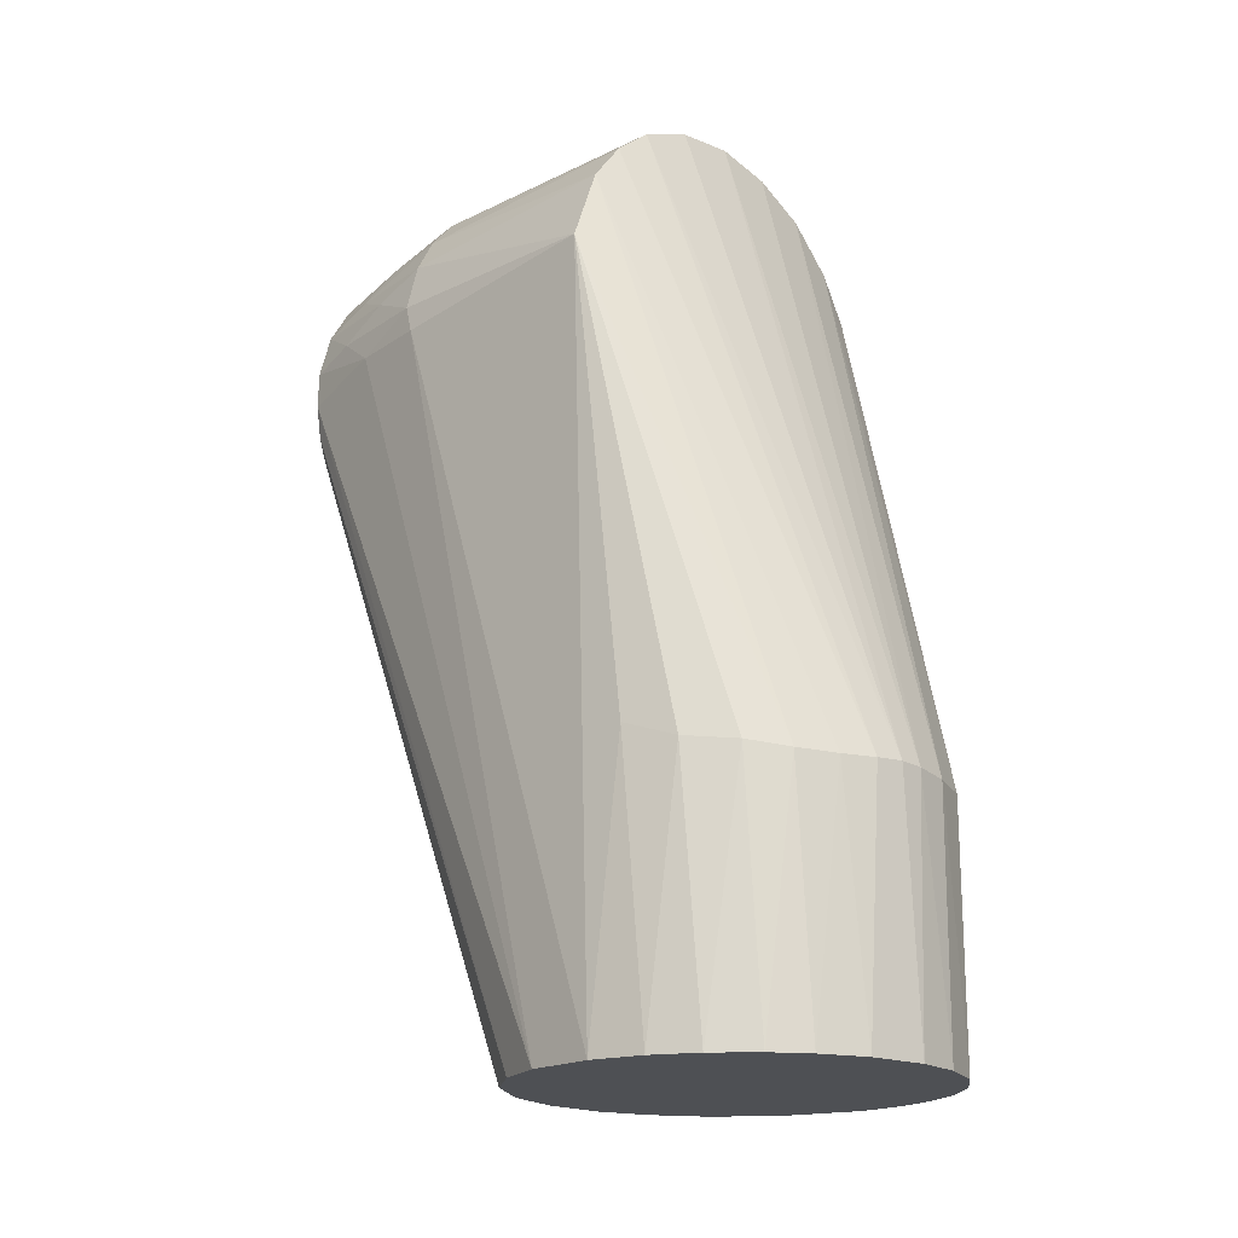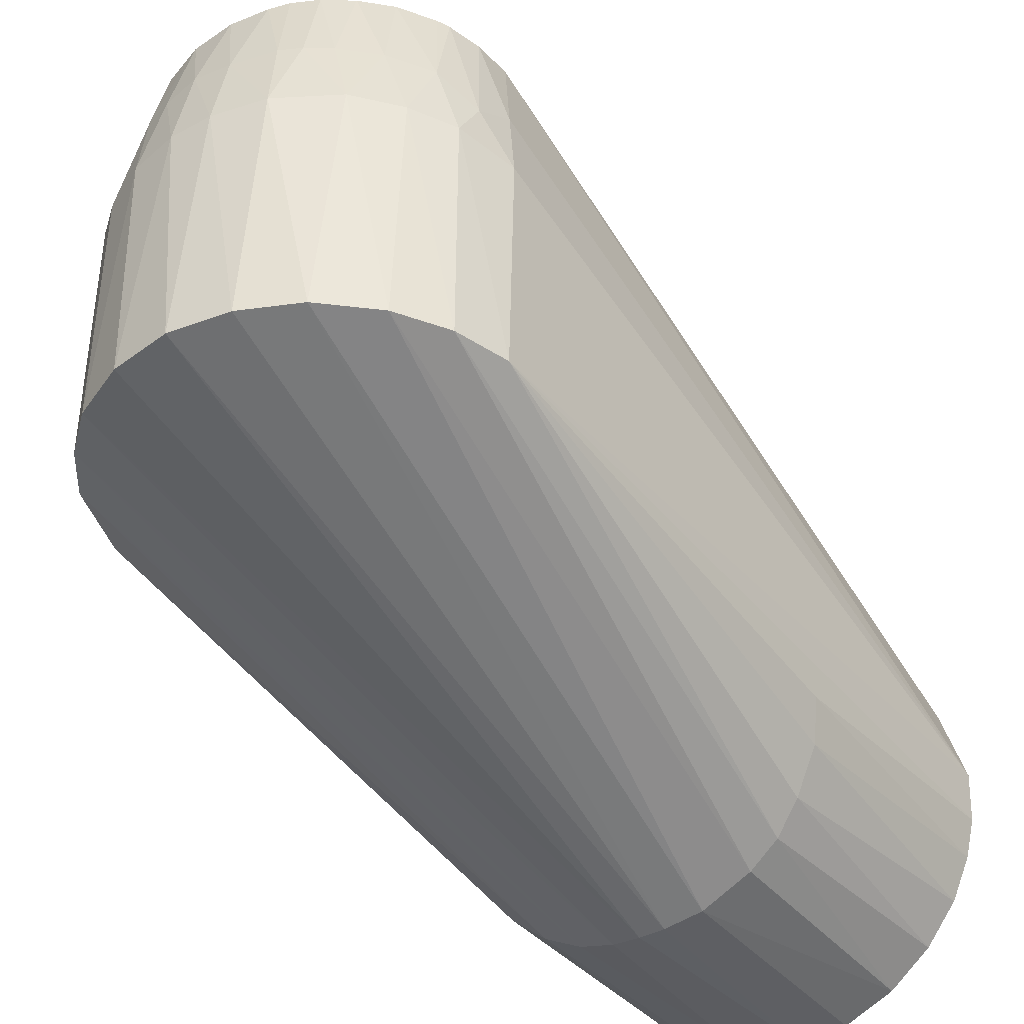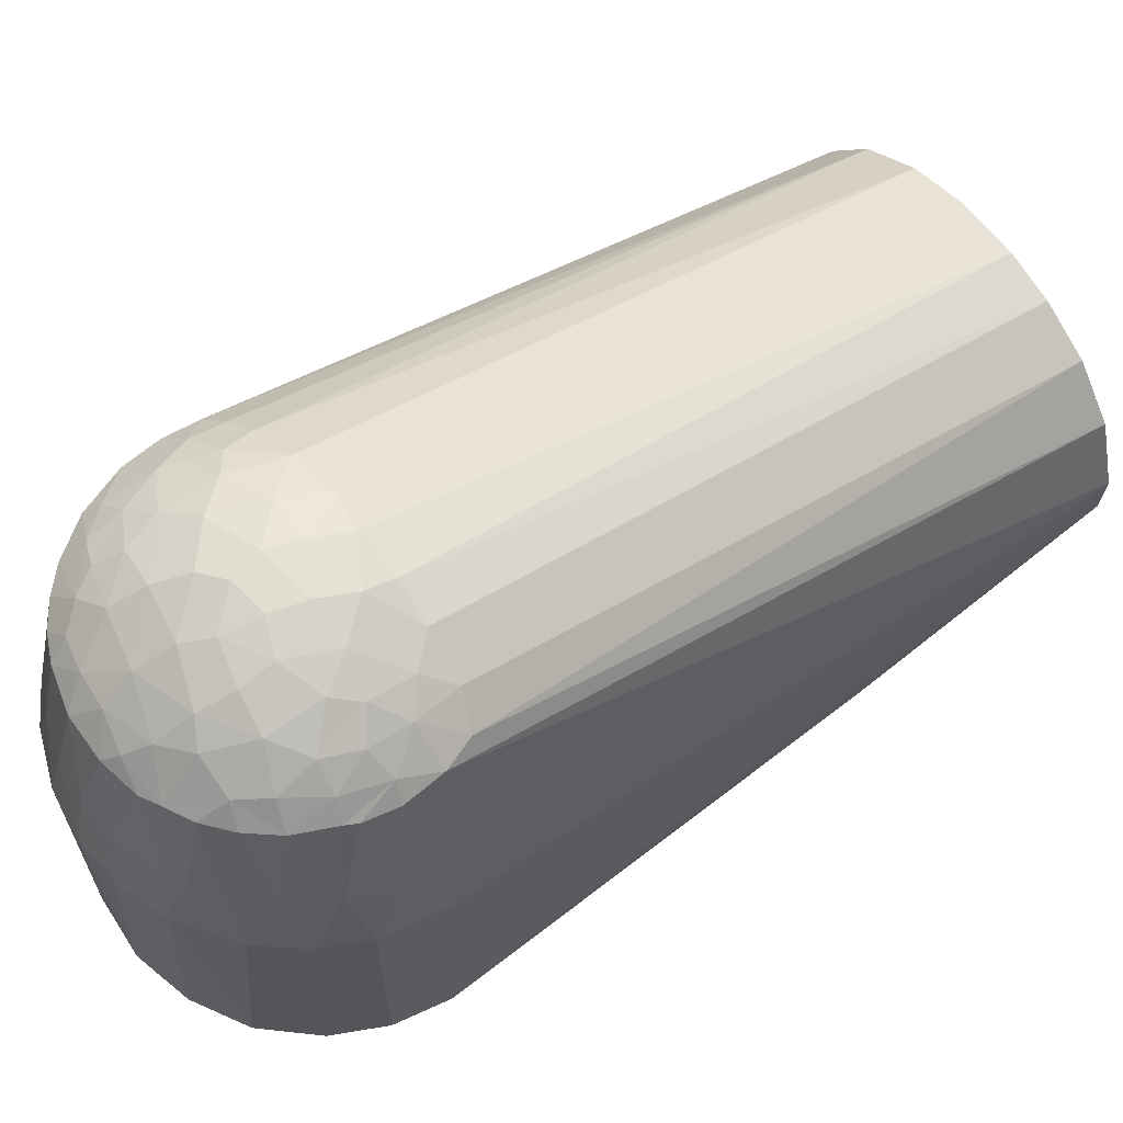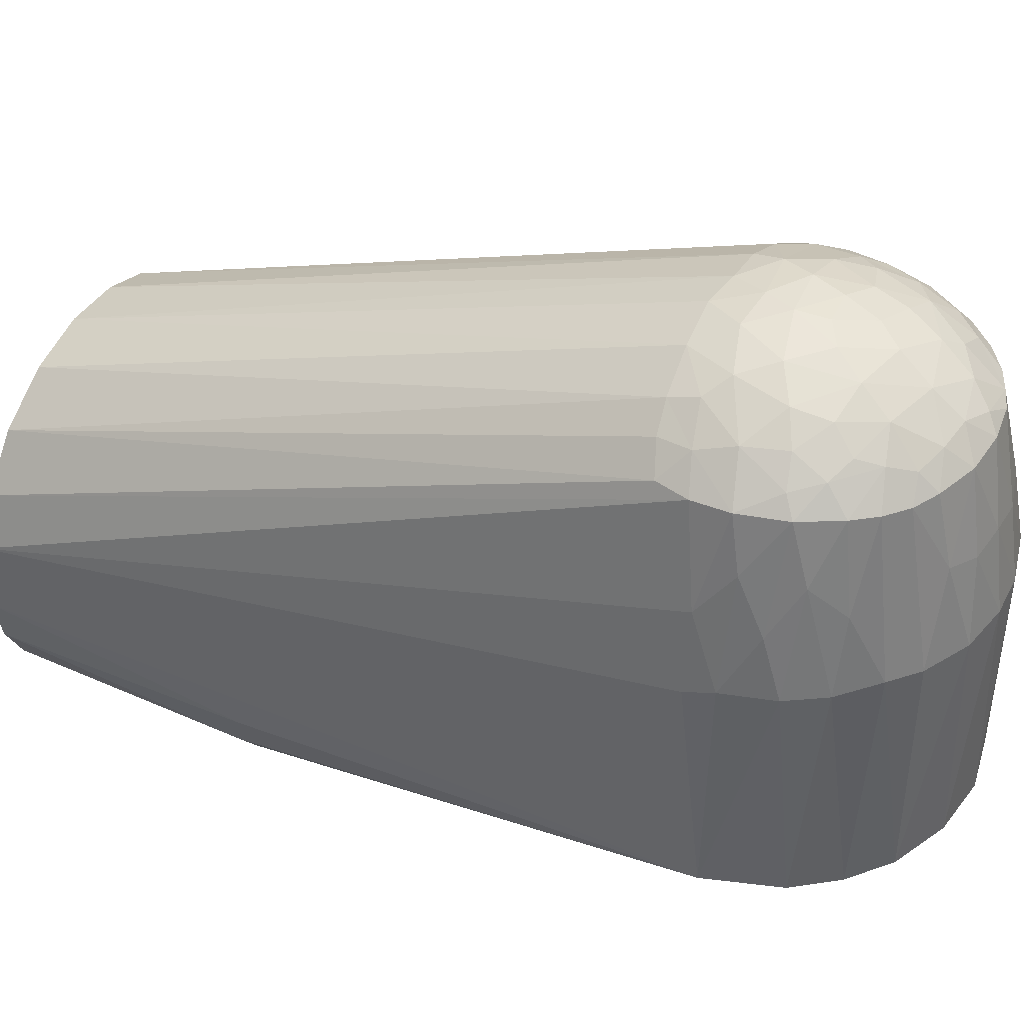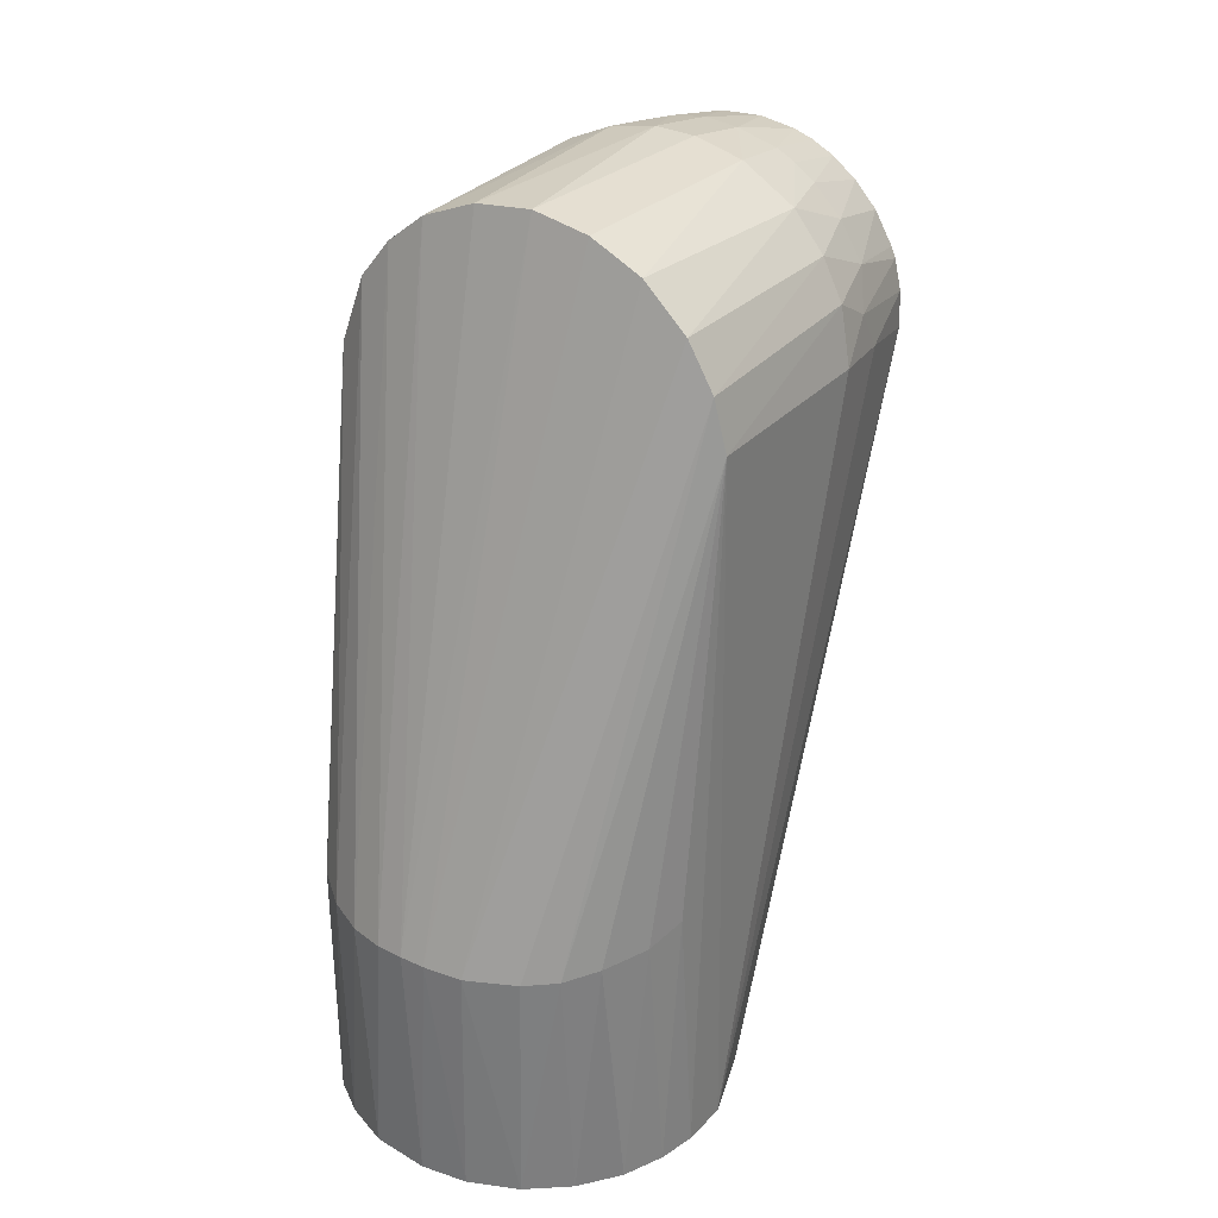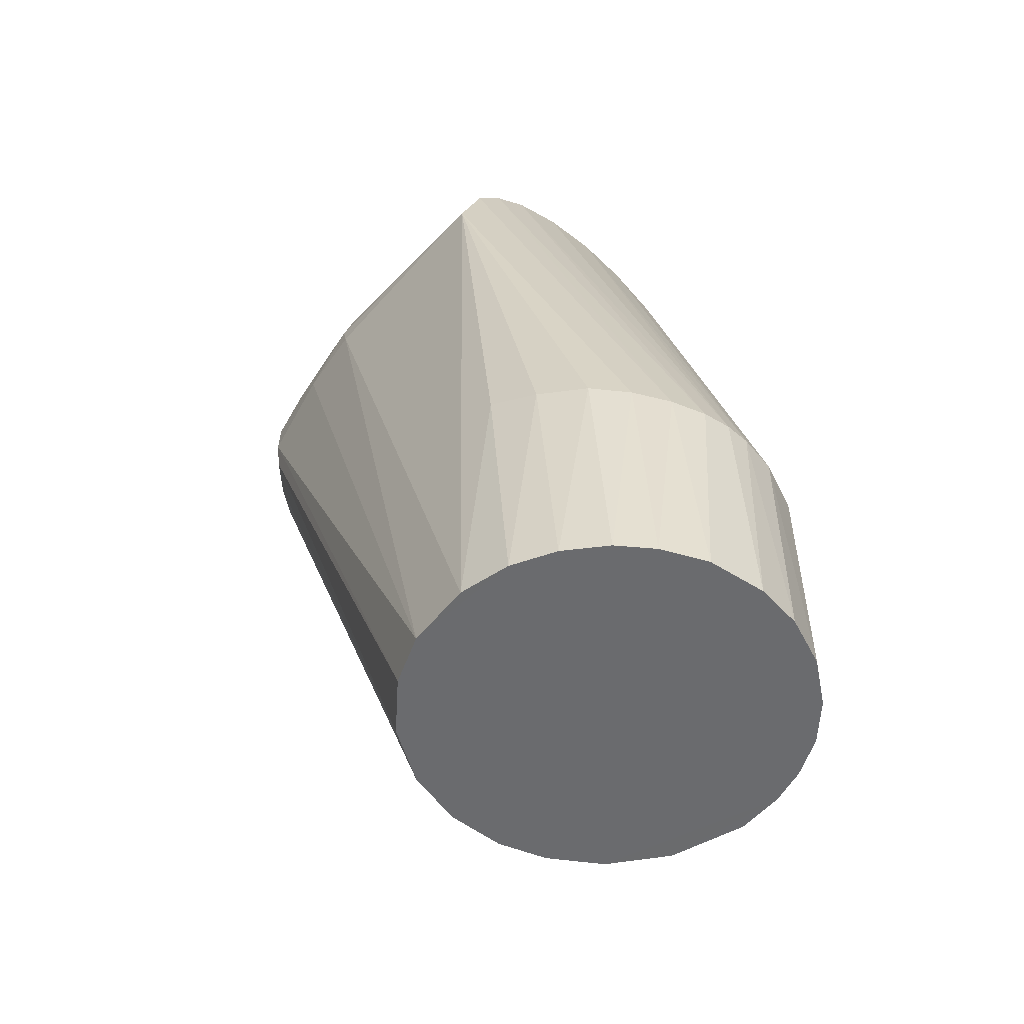
<metadata>
{"format":"obj","ext":"obj","renderer":"f3d","projection":"perspective","resolution":1024,"background":"white","views":[{"elev":-18.6,"azim":133.2,"up":"+Y"},{"elev":-39.7,"azim":-143.8,"up":"+Z"},{"elev":64.8,"azim":-129.1,"up":"+Z"},{"elev":42.8,"azim":118.2,"up":"+Z"},{"elev":30.6,"azim":-147.8,"up":"+Y"},{"elev":-53.3,"azim":138.0,"up":"+Y"}]}
</metadata>
<code>
v 0.05478 0.008755 0.000695
v 0.05498 0.001797 0.06008
v 0.05494 -0.194 -0.005
v 0.05414 0.009444 0.06282
v 0.03105 -0.1261 -0.0455
v 0.0476 0.02803 0.0004897
v 0.05024 0.02267 0.06324
v 0.02121 -0.1266 -0.05081
v 0.03995 -0.1245 -0.03793
v 0.04841 -0.1233 -0.02653
v -0.05188 -0.194 -0.01839
v -0.05001 -0.1217 -0.02326
v -0.04667 -0.194 -0.02943
v -0.04396 0.0333 0.0004897
v -0.03615 0.04165 0.06448
v -0.0321 0.045 0.0005083
v -0.01524 -0.01719 0.1251
v -0.02376 -0.194 0.04971
v -0.01058 -0.194 0.05415
v -0.02547 -0.0162 0.1214
v 0.0307 -0.01609 0.1185
v 0.02184 -0.194 0.05069
v 0.03695 -0.194 0.04109
v 0.01609 0.05276 0.06414
v 0.0286 0.04727 0.0004997
v 0.01356 0.05344 0.0004973
v 0.02872 0.04702 0.06477
v 0.003512 -0.1256 -0.05488
v 0.01145 -0.1261 -0.05379
v -0.01387 -0.1264 -0.05334
v 0.03908 0.03879 0.0004974
v -0.04394 -0.0118 0.1086
v -0.04623 -0.003653 0.1076
v -0.04874 -0.194 0.02597
v -0.05483 0.006423 0.000592
v -0.05345 -0.1181 -0.01317
v -0.05515 -0.194 0.005101
v -0.05452 -0.194 -0.008187
v -0.03583 -0.1258 -0.04183
v -0.05118 0.02056 0.0004988
v -0.00343 -0.1258 -0.05488
v -0.01791 0.05212 0.0005041
v -0.02142 0.05091 0.06456
v -0.007769 0.0545 0.0645
v -0.00246 0.05522 0.0004928
v -0.05123 0.02037 0.06275
v 0.0534 -0.1187 -0.01352
v 0.0007516 -0.007417 0.1291
v -0.003484 -0.01673 0.1271
v 0.006265 -0.01824 0.1264
v 0.005598 -0.194 0.0549
v 0.03792 -0.01474 0.1136
v 0.04628 -0.003001 0.1075
v 0.04778 -0.194 0.02748
v 0.05343 -0.194 0.01361
v 0.04461 -0.01173 0.1079
v -0.01005 -0.001108 0.1287
v -0.006886 0.007743 0.1286
v -0.01504 0.0114 0.1266
v -0.03666 -0.01521 0.1146
v 0.0446 0.03225 0.06399
v 0.05179 0.00163 0.08157
v 0.04945 0.01737 0.07902
v 0.02829 -0.194 -0.04725
v 0.04582 -0.194 -0.03059
v 0.03732 -0.194 -0.04057
v -0.05178 0.002211 0.08171
v -0.05492 0.004632 0.06106
v -0.03743 -0.194 0.04067
v -0.02768 -0.1262 -0.04767
v -0.04521 0.03145 0.06346
v -0.03959 0.03335 0.08314
v -0.008551 0.0509 0.0846
v -0.01979 0.04747 0.08511
v -0.01302 0.04481 0.1071
v -0.02522 0.04487 0.08474
v -0.03132 0.04095 0.08398
v 0.003379 0.05501 0.06444
v 0.05176 -0.194 -0.01909
v 0.01905 -0.01723 0.1239
v -0.01413 -0.009581 0.1272
v 0.02982 -0.008664 0.1209
v 0.02408 -0.004086 0.1245
v 0.003973 0.0005185 0.1295
v -0.02089 -0.0004623 0.1258
v -0.01298 -0.194 -0.05359
v -4.274e-05 -0.194 -0.0551
v 0.03649 0.04113 0.06552
v -0.04306 -0.1238 -0.03432
v 0.009017 0.01268 0.1276
v 0.002612 0.008569 0.1289
v 0.01186 -0.008311 0.1278
v 0.01377 0.02045 0.1244
v 0.01762 0.004251 0.1268
v 0.02603 0.009702 0.1227
v 0.04594 0.006738 0.1077
v 0.0393 -0.005929 0.1146
v 0.03638 0.003278 0.1173
v -0.02556 0.00795 0.1233
v -0.02369 0.02153 0.1204
v -0.0323 0.01581 0.1176
v -0.004348 0.01711 0.1269
v -0.01442 0.01993 0.1243
v 0.04861 0.01015 0.09332
v -0.04625 0.006992 0.1068
v -0.04276 0.005394 0.1113
v -0.02675 -0.194 -0.04829
v 0.01602 -0.194 -0.05288
v -0.05143 0.01327 0.07476
v -0.04653 0.02305 0.0822
v -0.03748 0.02755 0.1073
v -0.04253 0.01827 0.1077
v -0.02667 0.03248 0.1124
v -0.03116 0.0344 0.1074
v 0.00197 0.0512 0.08669
v -0.04406 0.01544 0.1071
v 0.0003099 0.02352 0.1248
v 0.03311 0.01372 0.1177
v -0.03028 0.002256 0.1213
v -0.0362 0.007314 0.1168
v -0.03135 -0.008962 0.12
v -0.03812 -0.194 -0.03978
v 0.04385 0.02396 0.09185
v 0.03996 0.03257 0.08404
v -0.01788 0.04261 0.108
v -0.005822 0.04306 0.111
v -0.009527 0.03762 0.1153
v -0.01716 0.03236 0.1171
v -0.02446 0.0395 0.1075
v -0.03876 0.01662 0.1122
v -0.03208 0.02572 0.1133
v 0.01699 0.02874 0.1195
v 0.003126 0.03257 0.12
v -0.002764 0.04632 0.1074
v 0.01145 0.05006 0.08565
v 0.04247 0.01875 0.1077
v 0.03658 0.0285 0.1075
v 0.03415 0.02247 0.1135
v -0.03745 -0.003133 0.1164
v 0.002943 0.0405 0.1138
v -0.01179 0.0287 0.121
v 0.01203 0.03945 0.1132
v 0.02044 0.03722 0.1119
v 0.008742 0.04568 0.1073
v 0.02775 0.02529 0.1163
v 0.02425 0.01912 0.121
v 0.0394 0.01564 0.112
v 0.02 0.04674 0.08811
v 0.02604 0.0387 0.1069
v 0.01966 0.0421 0.1073
v 0.02491 0.03137 0.1144
v 0.03173 0.03403 0.1071
g obj_1396510
f 1 2 3
f 1 4 2
f 5 6 1
f 6 7 1
f 5 8 6
f 9 1 10
f 11 12 13
f 14 15 16
f 17 18 19
f 20 18 17
f 21 22 23
f 24 25 26
f 25 24 27
f 28 25 29
f 28 26 25
f 16 30 14
f 8 31 6
f 29 31 8
f 29 25 31
f 7 4 1
f 5 1 9
f 32 33 34
f 35 12 36
f 37 35 38
f 39 35 40
f 16 41 30
f 42 41 16
f 16 43 42
f 44 42 43
f 44 45 42
f 46 40 35
f 3 47 1
f 48 49 50
f 49 51 50
f 49 19 51
f 52 21 23
f 53 54 55
f 53 56 54
f 52 23 56
f 57 58 59
f 18 20 60
f 28 45 26
f 7 6 61
f 2 4 62
f 4 7 63
f 8 5 64
f 9 65 66
f 10 65 9
f 66 5 9
f 33 67 37
f 67 68 37
f 36 11 38
f 32 69 60
f 36 12 11
f 38 35 36
f 68 35 37
f 70 39 40
f 15 71 72
f 41 42 45
f 41 45 28
f 73 43 74
f 73 74 75
f 76 43 15
f 15 77 76
f 43 16 15
f 78 26 45
f 78 24 26
f 79 47 3
f 1 47 10
f 80 51 22
f 80 50 51
f 81 49 48
f 82 83 80
f 21 80 22
f 56 23 54
f 55 3 2
f 2 62 55
f 84 57 48
f 57 81 48
f 33 37 34
f 85 57 59
f 69 18 60
f 86 41 87
f 53 55 62
f 31 61 6
f 61 31 88
f 31 25 88
f 32 34 69
f 35 39 89
f 14 71 15
f 44 78 45
f 79 10 47
f 90 91 84
f 49 17 19
f 92 48 50
f 49 81 17
f 93 94 95
f 80 21 82
f 96 97 53
f 96 98 97
f 99 100 101
f 81 57 85
f 102 103 59
f 90 94 93
f 85 59 99
f 41 28 87
f 62 96 53
f 62 104 96
f 5 66 64
f 65 10 79
f 105 33 106
f 67 33 105
f 30 70 14
f 70 40 14
f 79 107 86
f 66 65 79
f 79 19 18
f 23 22 79
f 79 108 64
f 79 55 54
f 79 22 51
f 79 51 19
f 79 54 23
f 79 86 87
f 79 64 66
f 87 108 79
f 79 3 55
f 109 110 46
f 71 40 46
f 40 71 14
f 110 72 71
f 111 110 112
f 110 71 46
f 107 70 30
f 76 74 43
f 111 113 114
f 43 73 44
f 115 44 73
f 116 109 105
f 68 109 46
f 68 46 35
f 102 91 117
f 48 92 84
f 94 90 84
f 94 83 95
f 95 98 118
f 80 83 92
f 97 52 56
f 84 58 57
f 84 91 58
f 119 99 101
f 120 119 101
f 58 102 59
f 117 90 93
f 91 90 117
f 117 103 102
f 85 121 81
f 28 108 87
f 108 28 29
f 41 86 30
f 89 12 35
f 39 122 89
f 7 123 63
f 88 124 61
f 4 63 104
f 104 62 4
f 64 108 8
f 108 29 8
f 116 105 106
f 105 109 67
f 38 122 107
f 79 38 107
f 38 13 122
f 38 11 13
f 38 34 37
f 38 69 34
f 18 69 38
f 38 79 18
f 122 39 107
f 110 109 116
f 75 74 125
f 126 75 125
f 127 126 125
f 113 128 125
f 113 125 129
f 111 112 130
f 131 111 130
f 100 128 113
f 113 131 100
f 113 111 131
f 111 72 110
f 44 115 78
f 68 67 109
f 125 128 127
f 132 133 93
f 126 134 75
f 135 78 115
f 135 24 78
f 134 115 73
f 136 137 138
f 95 83 98
f 92 50 80
f 21 52 97
f 97 82 21
f 101 131 130
f 103 100 59
f 106 33 139
f 120 101 130
f 58 91 102
f 126 127 140
f 140 127 133
f 141 117 133
f 117 141 103
f 121 60 20
f 89 122 13
f 89 13 12
f 27 88 25
f 121 139 60
f 39 70 107
f 77 129 76
f 74 76 129
f 74 129 125
f 114 129 77
f 77 15 72
f 127 128 141
f 94 92 83
f 94 84 92
f 142 132 143
f 142 133 132
f 144 140 142
f 135 115 144
f 145 146 118
f 118 138 145
f 95 118 146
f 93 95 146
f 136 138 147
f 53 97 56
f 97 98 82
f 82 98 83
f 112 110 116
f 106 139 120
f 99 59 100
f 100 141 128
f 141 133 127
f 20 81 121
f 20 17 81
f 148 149 27
f 124 123 61
f 7 61 123
f 60 139 32
f 139 33 32
f 107 30 86
f 129 114 113
f 72 114 77
f 72 111 114
f 140 134 126
f 134 73 75
f 150 144 142
f 150 142 143
f 150 149 148
f 136 123 137
f 151 143 132
f 124 137 123
f 151 138 137
f 106 112 116
f 141 100 103
f 120 139 119
f 121 119 139
f 119 121 85
f 99 119 85
f 117 93 133
f 63 136 104
f 123 136 63
f 134 140 144
f 115 134 144
f 136 96 104
f 145 138 151
f 132 93 146
f 152 137 124
f 96 136 147
f 147 138 118
f 106 130 112
f 130 106 120
f 101 100 131
f 142 140 133
f 88 149 152
f 88 27 149
f 24 148 27
f 152 151 137
f 150 143 149
f 148 24 135
f 144 150 148
f 132 145 151
f 132 146 145
f 152 124 88
f 98 96 147
f 98 147 118
f 143 151 149
f 151 152 149
f 148 135 144

</code>
